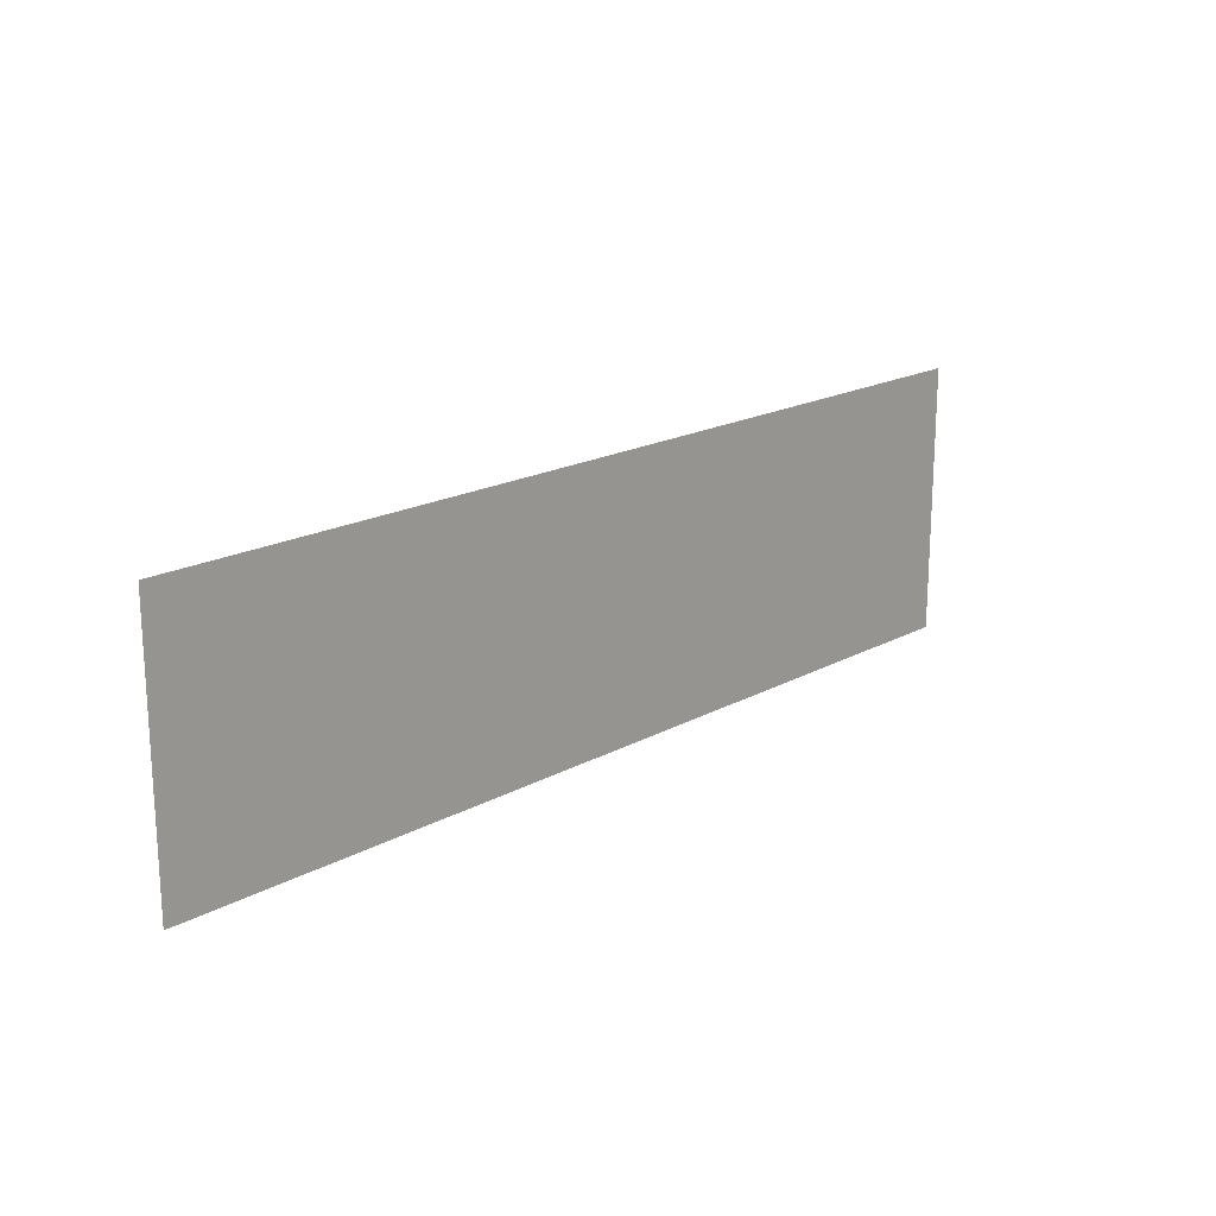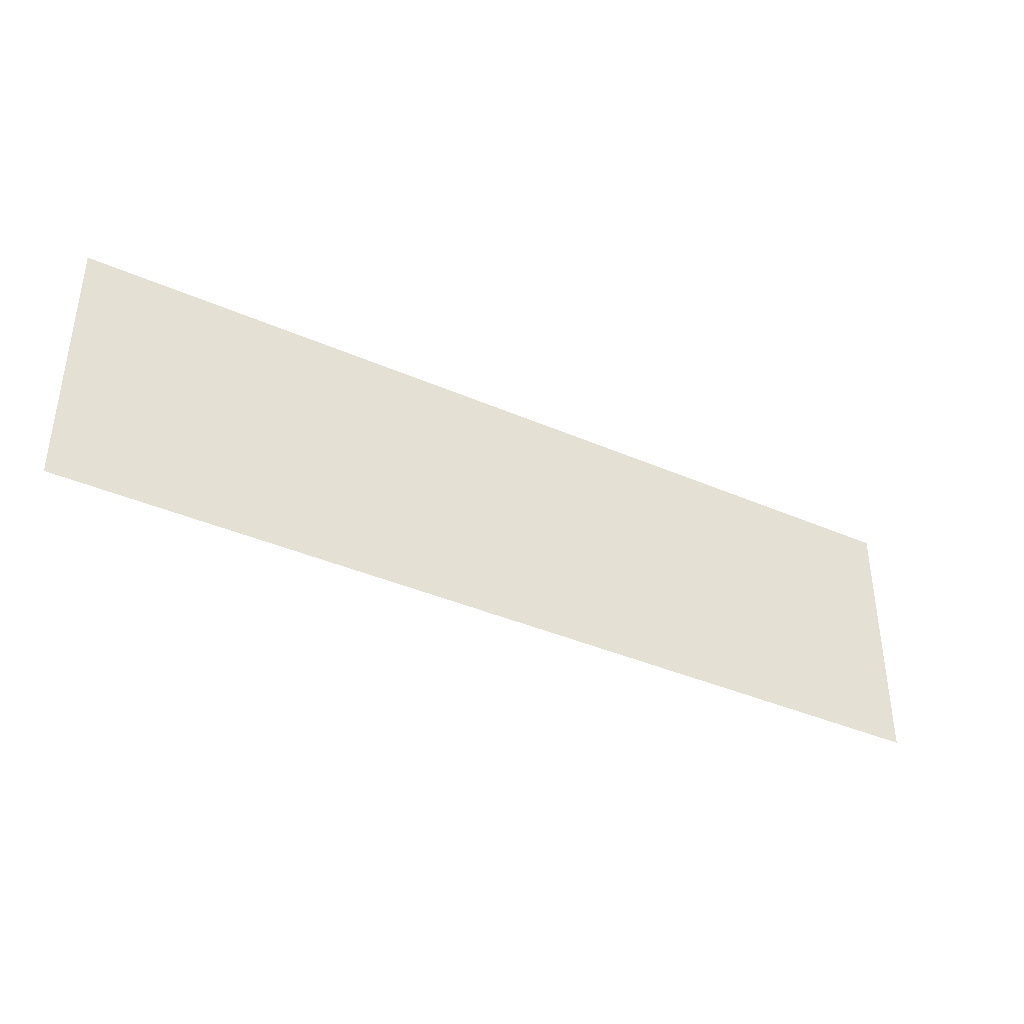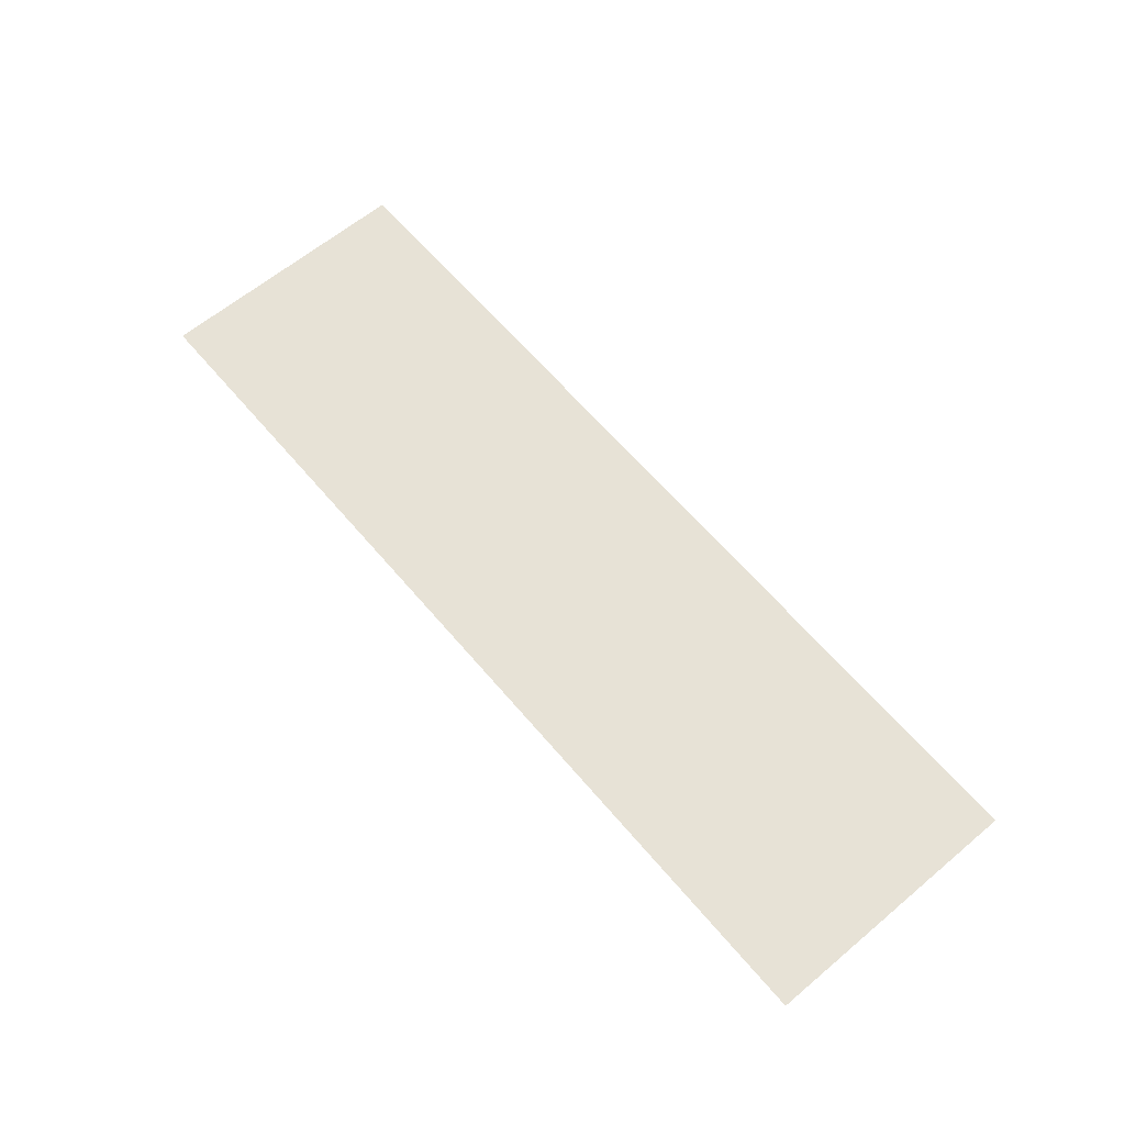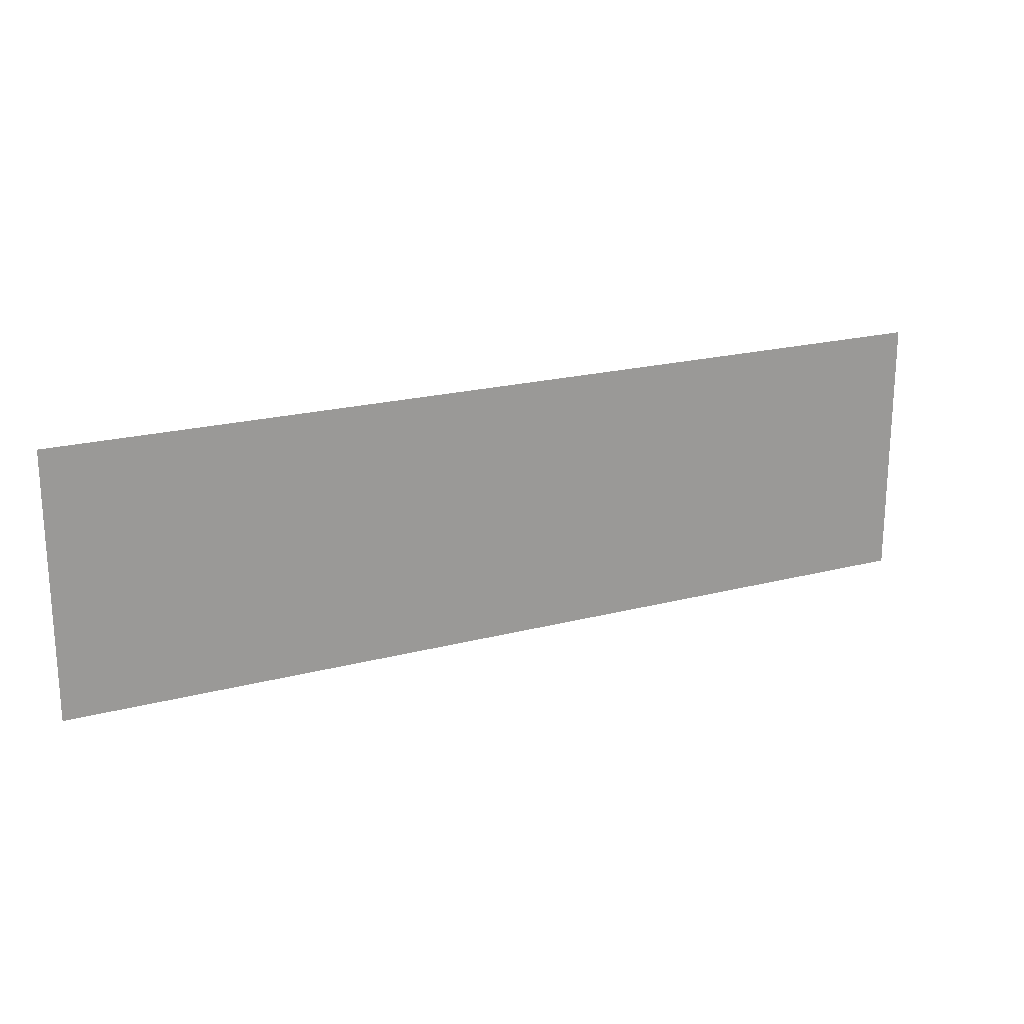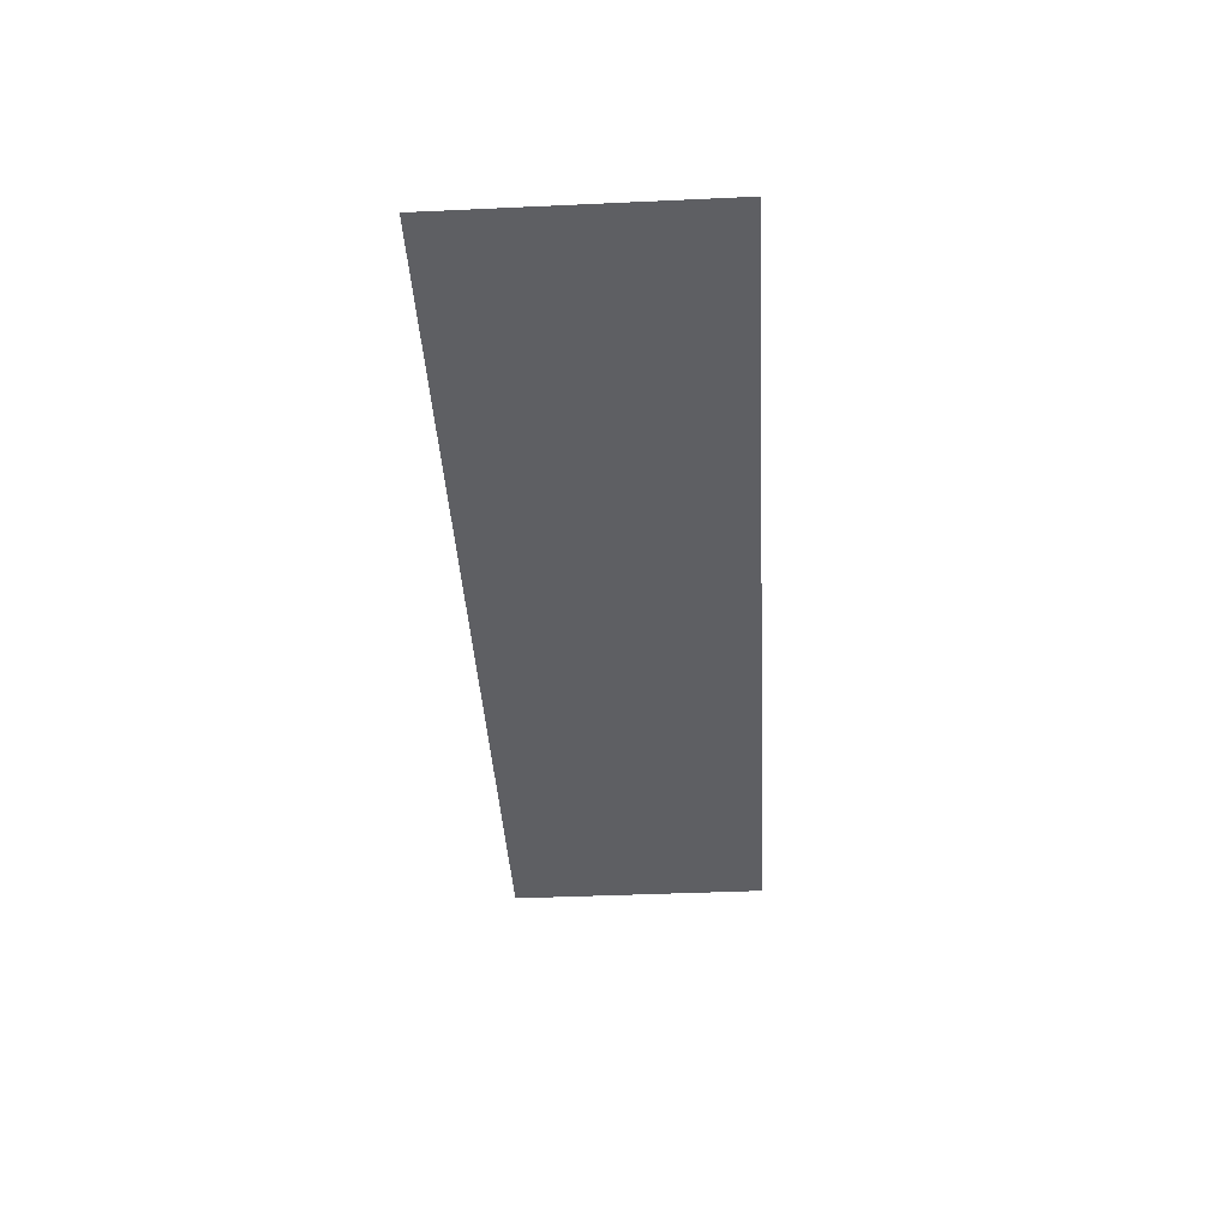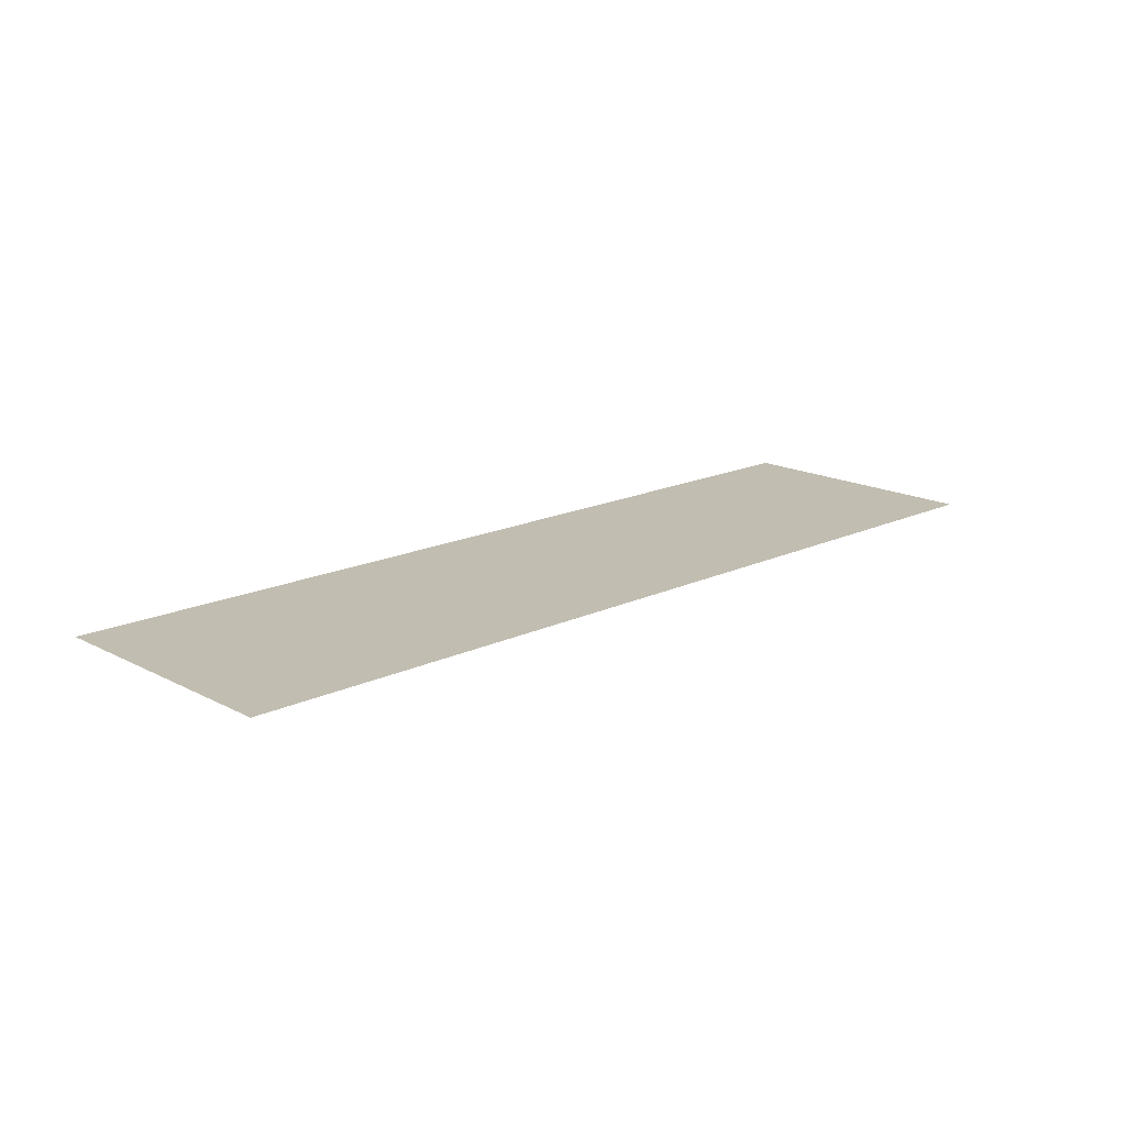
<metadata>
{"format":"obj","ext":"obj","renderer":"f3d","projection":"perspective","resolution":1024,"background":"white","views":[{"elev":18.7,"azim":133.9,"up":"+Y"},{"elev":-38.7,"azim":151.2,"up":"+Y"},{"elev":63.1,"azim":49.8,"up":"+Z"},{"elev":20.5,"azim":154.5,"up":"+Y"},{"elev":-40.7,"azim":-86.8,"up":"+Z"},{"elev":16.8,"azim":-43.7,"up":"+Z"}]}
</metadata>
<code>
g [armR pt1] arm1 pt1
v 0.1392 0.04 0
v 0.1392 -0.04 0
v -0.1392 -0.04 0
v -0.1392 0.04 0
g [armR pt1] arm1 pt1_0
f 1 4 2
f 2 4 3

</code>
